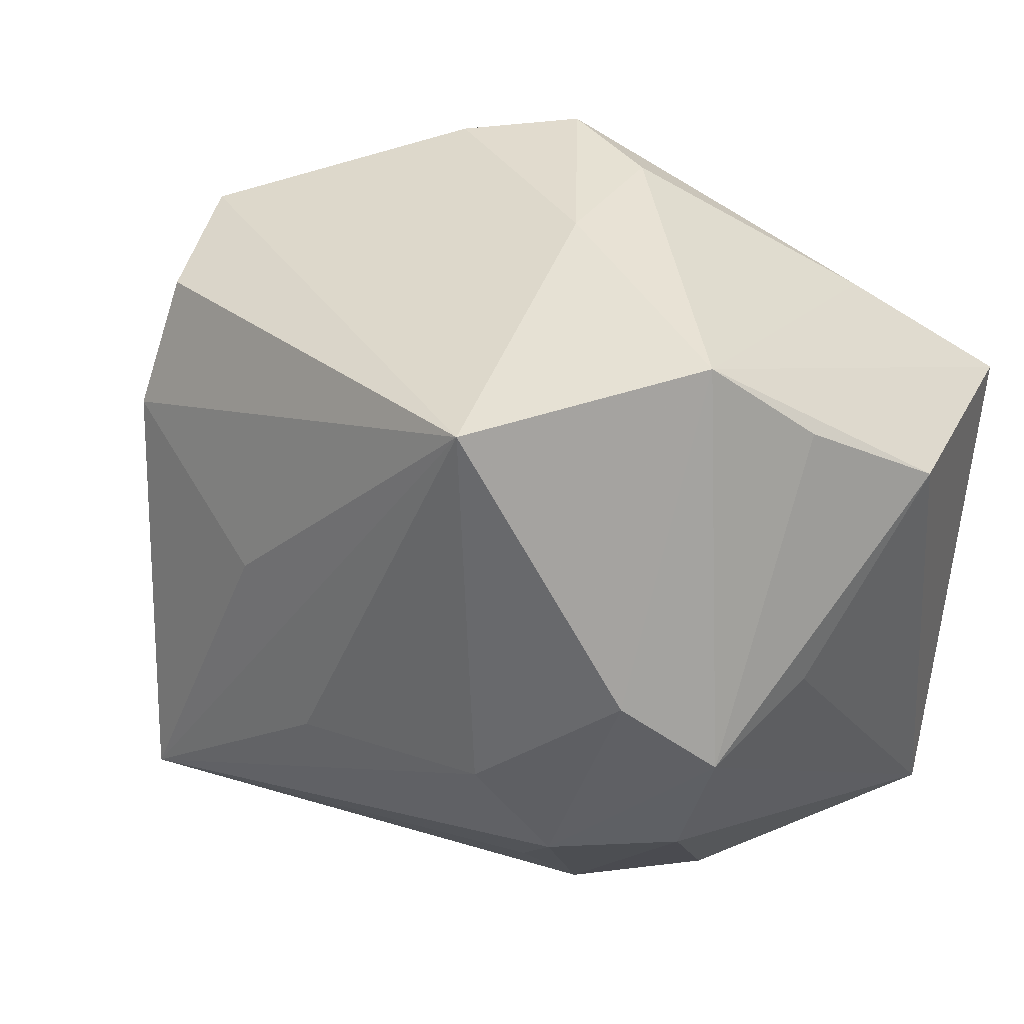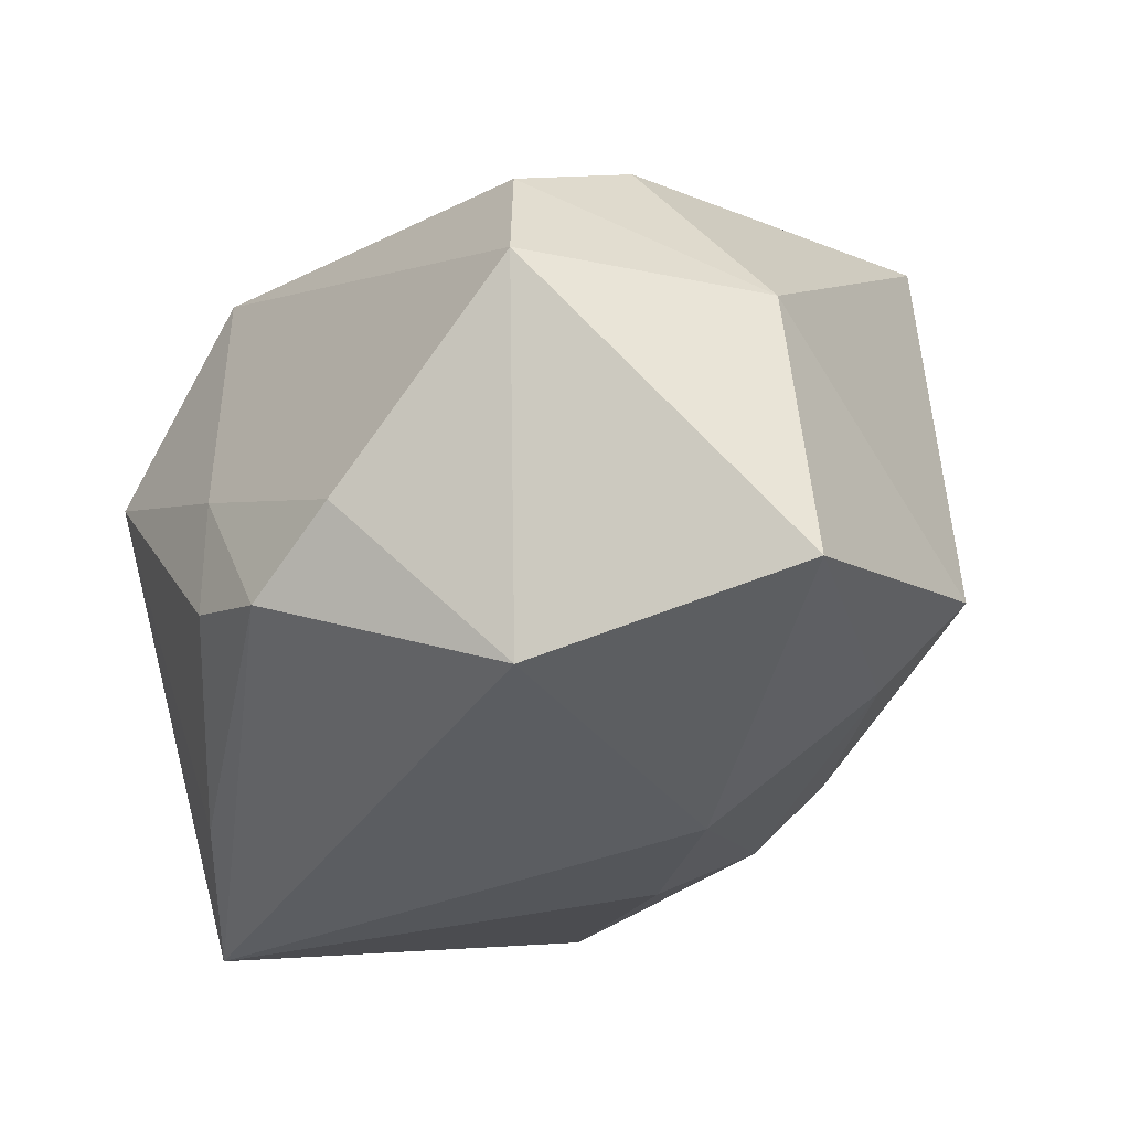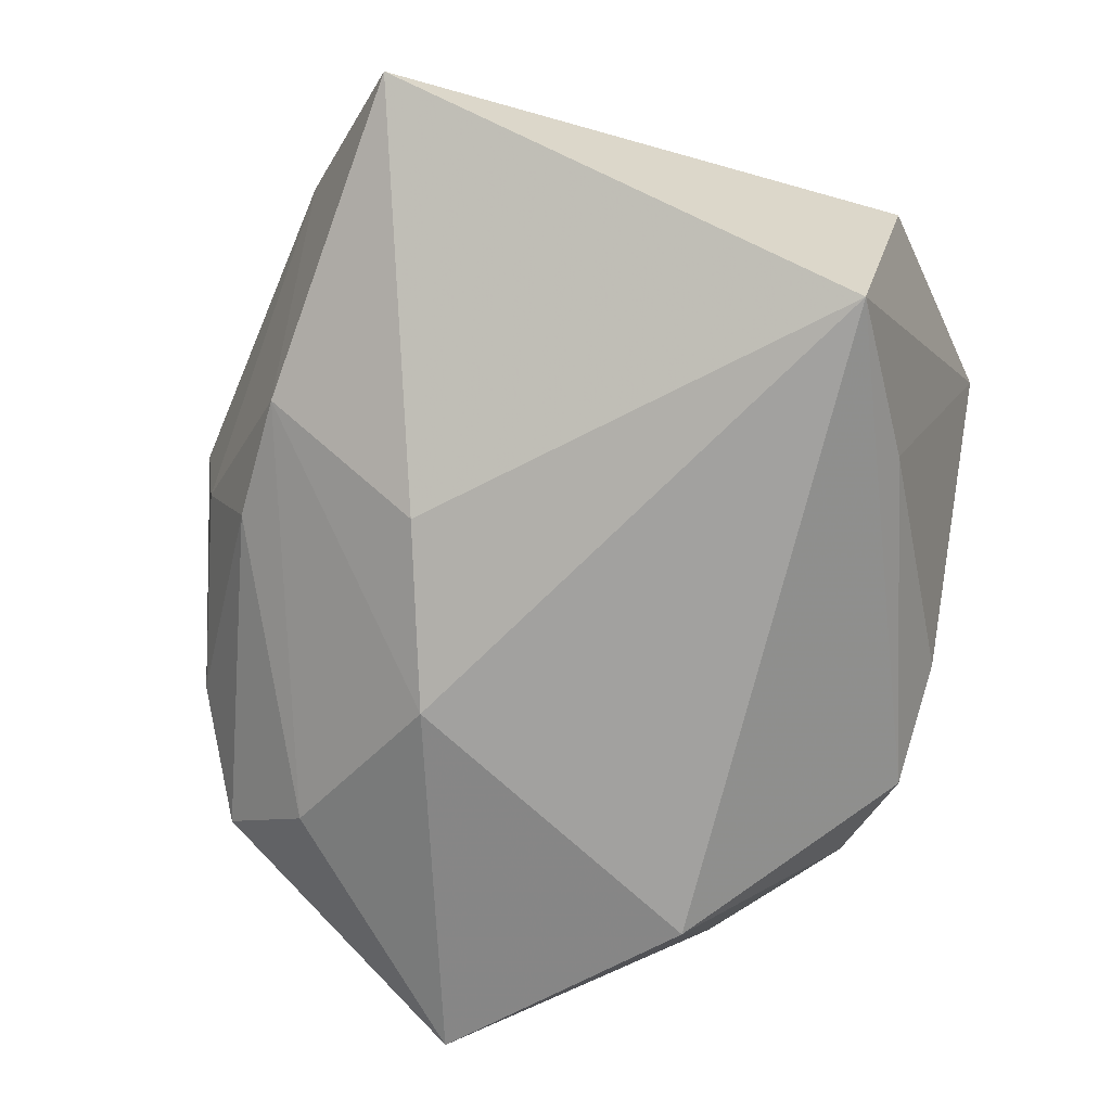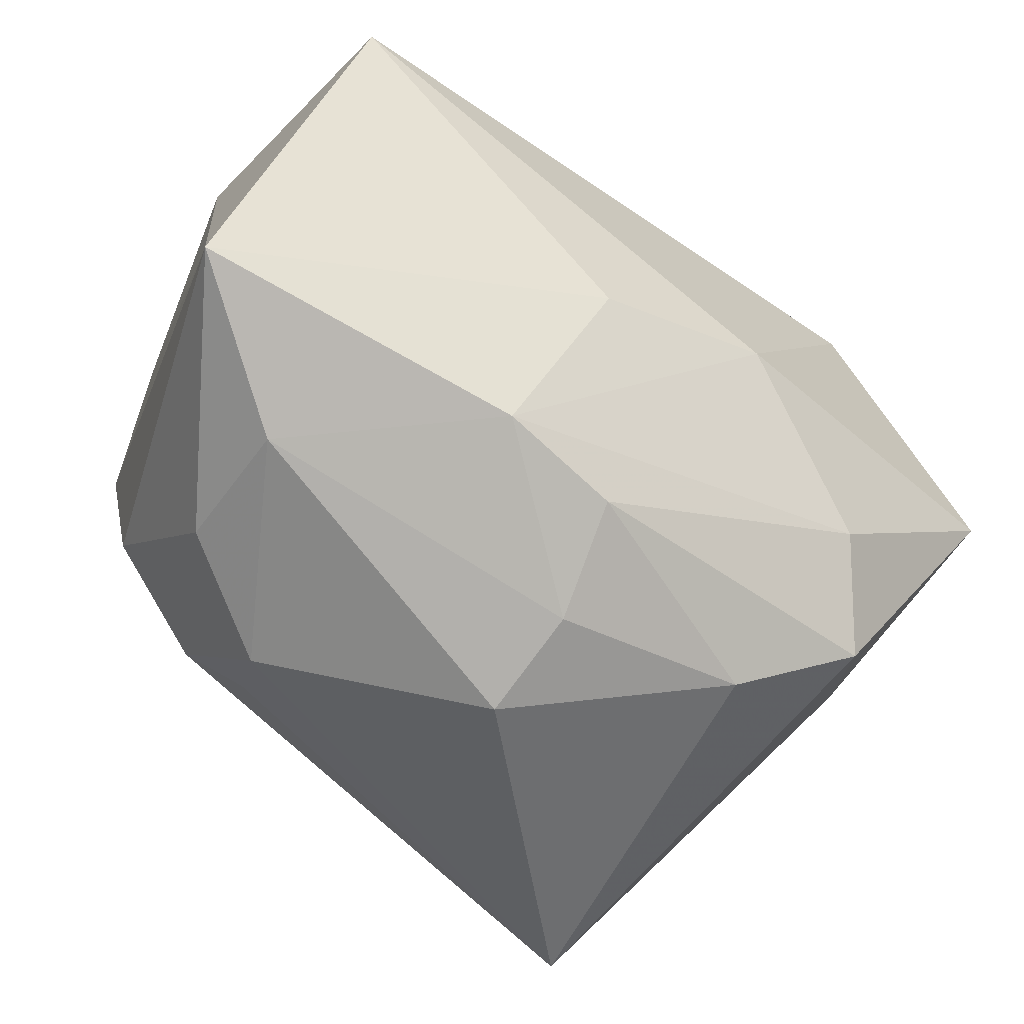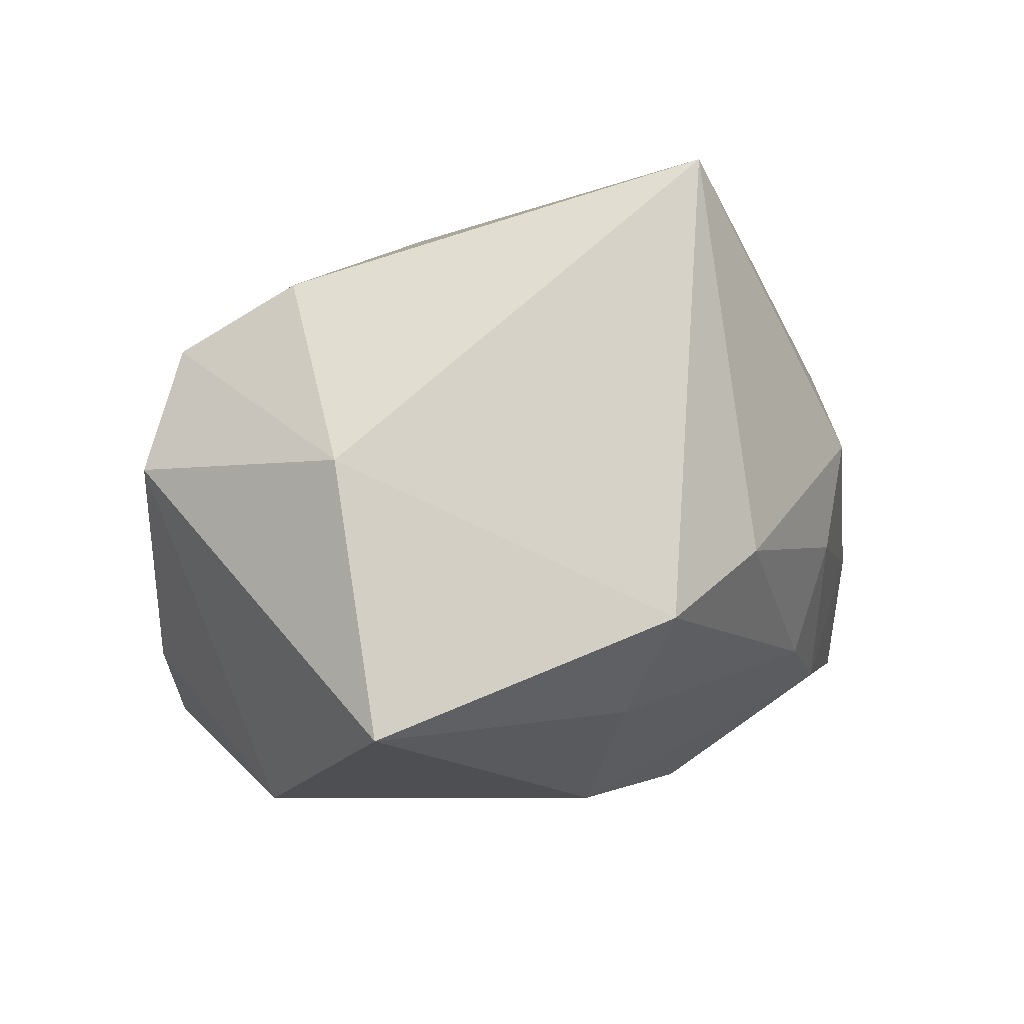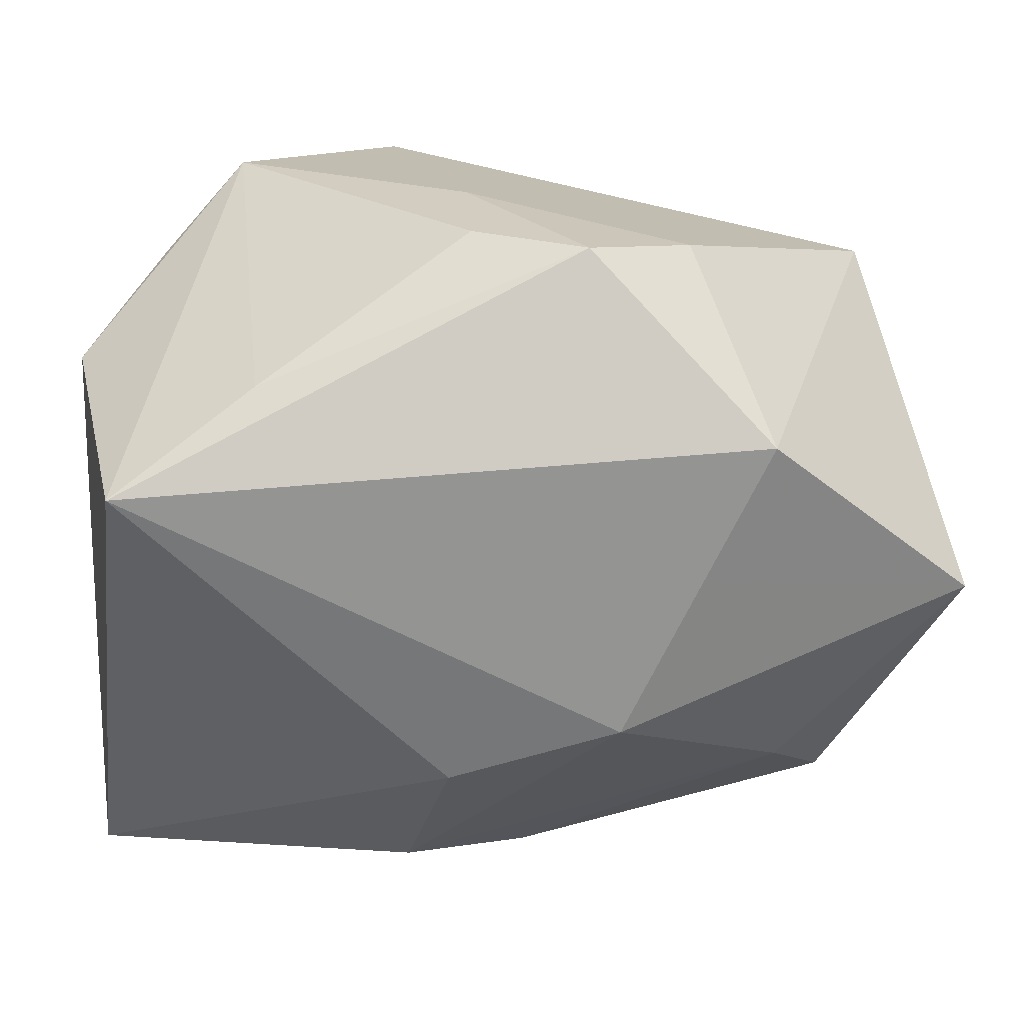
<metadata>
{"format":"obj","ext":"obj","renderer":"f3d","projection":"perspective","resolution":1024,"background":"white","views":[{"elev":40.6,"azim":32.5,"up":"+Y"},{"elev":-35.8,"azim":-122.2,"up":"+Z"},{"elev":-72.2,"azim":73.1,"up":"+Z"},{"elev":-68.8,"azim":145.5,"up":"+Y"},{"elev":-6.7,"azim":-75.5,"up":"+Z"},{"elev":23.3,"azim":175.9,"up":"+Y"}]}
</metadata>
<code>
v -0.013 0.004039 0.02286
v 0.02984 0.01165 -0.02384
v 0.02106 0.004989 0.02144
v 0.007393 0.02572 0.02237
v 0.008092 -0.0256 -0.01316
v -0.03637 0.003629 0.0009891
v 0.02495 -0.01011 0.01845
v -0.02721 0.0196 0.01147
v -0.02653 -0.0199 -0.01039
v 0.002322 0.02821 -0.002138
v -0.00612 0.02768 -0.0162
v 0.005028 -0.01357 -0.02186
v -0.001543 -0.0255 -0.01163
v -0.003468 -0.02855 -0.00304
v -0.01431 0.02636 -0.0117
v -0.02813 0.01 0.01617
v 0.02199 -0.02708 -0.002043
v 0.03318 -0.0242 -0.01085
v 0.03318 0.01564 -0.003652
v 0.02023 0.02814 0.008538
v 0.01156 -0.01836 0.01983
v -0.005579 -0.007437 0.02575
v 0.01885 0.01854 -0.01932
v 0.02759 -0.0003499 0.01821
v -0.008231 -0.008969 -0.02384
v -0.03006 0.02149 0.001677
v -0.01852 -0.02483 -0.004706
v 0.002429 0.02797 -0.0122
v 0.0133 -0.02543 0.01436
v 0.03006 0.002598 0.008919
v -0.03561 0.0006198 -0.01961
v -0.02248 -0.0213 0.02566
v 0.02212 -0.0239 0.008398
v 0.01586 -0.01197 0.02297
v 0.01034 -0.004851 0.02507
v -0.01941 0.01432 -0.02384
v -0.02165 -0.01499 -0.0172
v -0.003095 -0.02992 0.005425
v 0.02664 0.02187 0.004001
f 6 32 16
f 9 32 6
f 25 2 12
f 2 18 12
f 7 18 24
f 7 34 29
f 24 34 7
f 36 2 25
f 36 11 2
f 1 32 4
f 4 16 1
f 1 16 32
f 29 32 38
f 10 26 4
f 20 10 4
f 24 39 20
f 19 18 2
f 2 20 19
f 19 20 39
f 19 39 24
f 32 34 35
f 21 32 29
f 29 34 21
f 21 34 32
f 5 12 18
f 25 12 5
f 5 37 25
f 33 7 29
f 18 7 33
f 6 16 8
f 8 26 6
f 8 16 4
f 4 26 8
f 11 36 15
f 36 26 15
f 15 10 11
f 26 10 15
f 32 9 27
f 27 38 32
f 29 38 17
f 17 33 29
f 18 33 17
f 17 5 18
f 2 11 23
f 23 20 2
f 11 10 28
f 10 20 28
f 28 23 11
f 20 23 28
f 24 18 30
f 30 19 24
f 18 19 30
f 4 32 22
f 22 35 4
f 32 35 22
f 3 34 24
f 3 35 34
f 4 35 3
f 3 20 4
f 24 20 3
f 31 36 25
f 25 37 31
f 31 26 36
f 31 37 9
f 6 26 31
f 31 9 6
f 13 27 9
f 9 37 13
f 37 5 13
f 14 17 38
f 5 17 14
f 14 13 5
f 38 27 14
f 27 13 14

</code>
